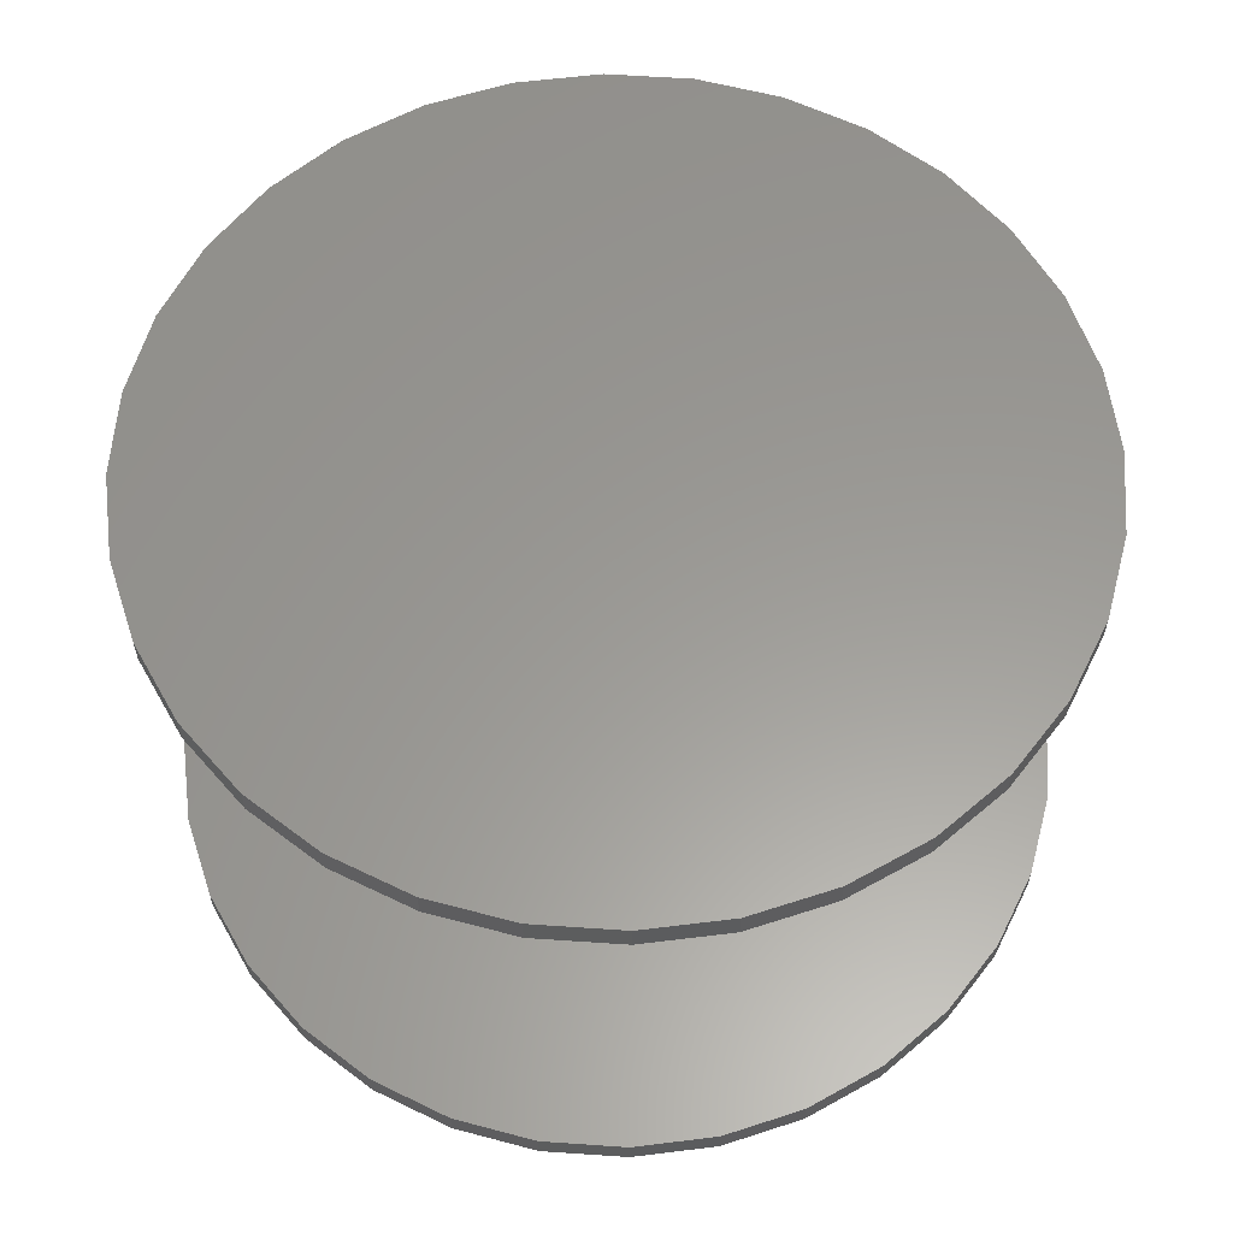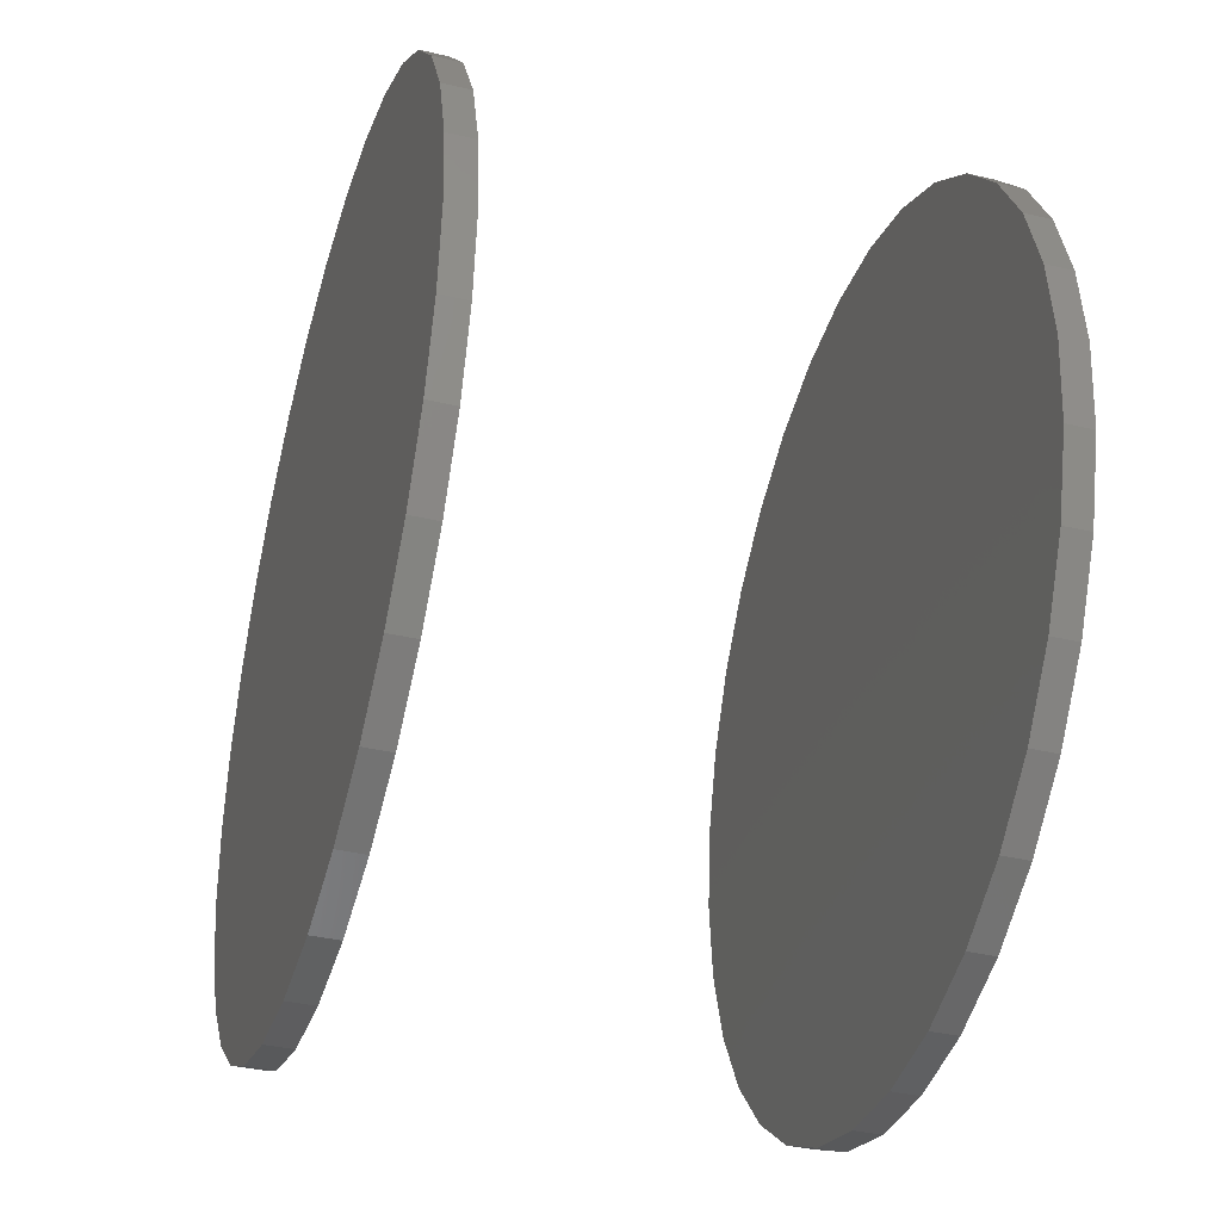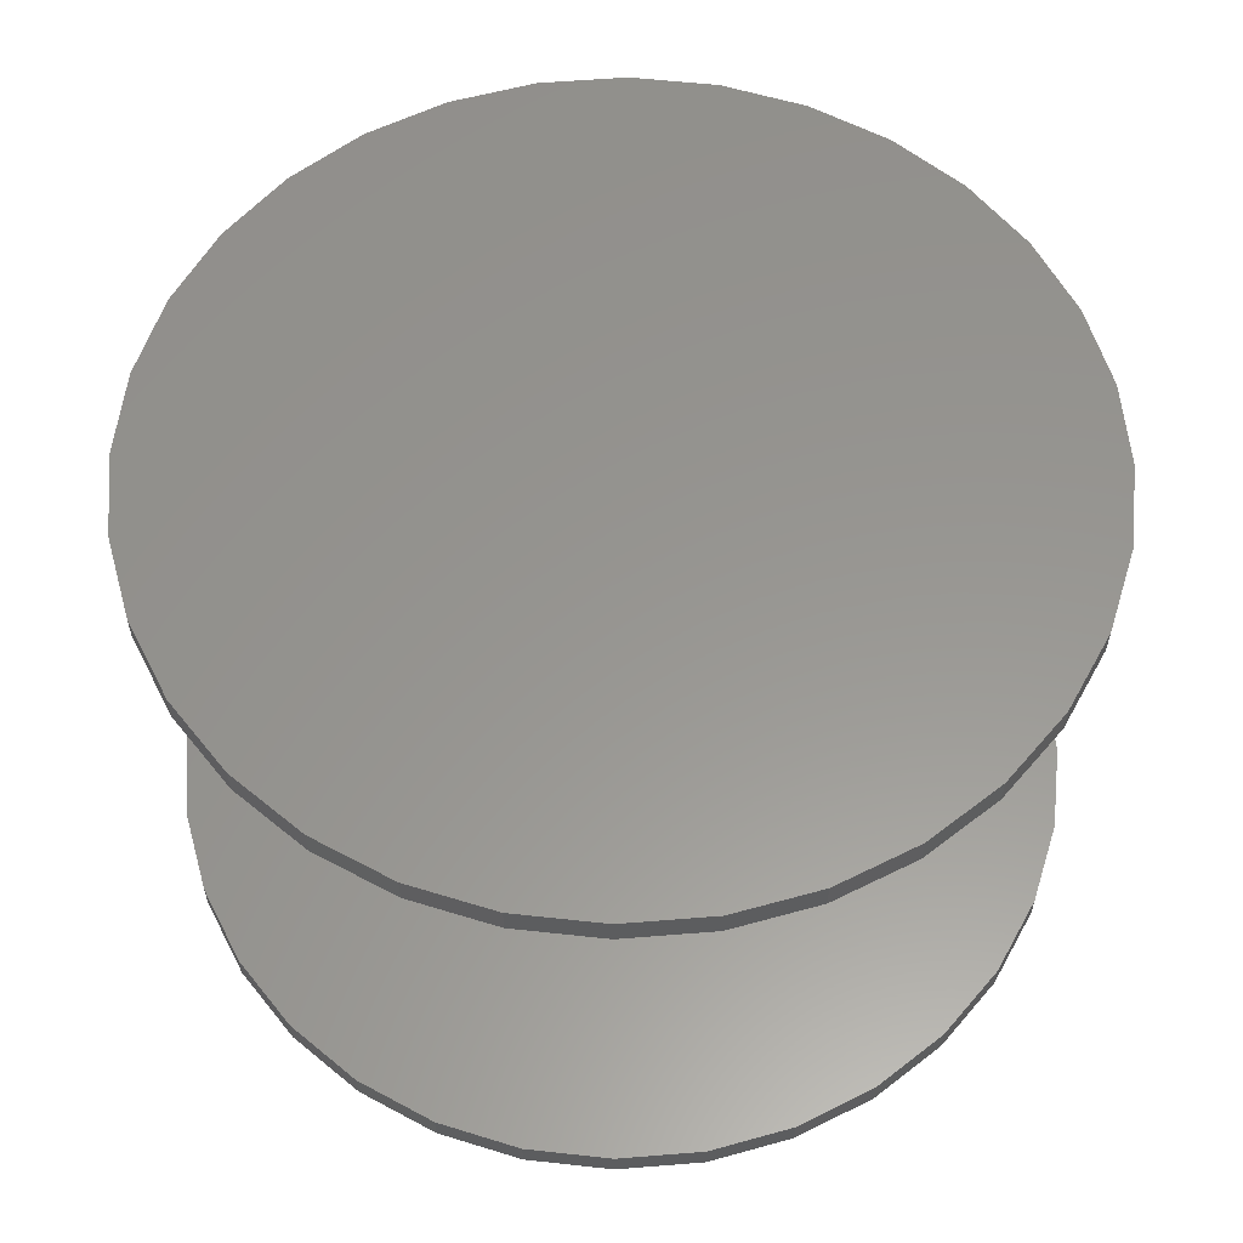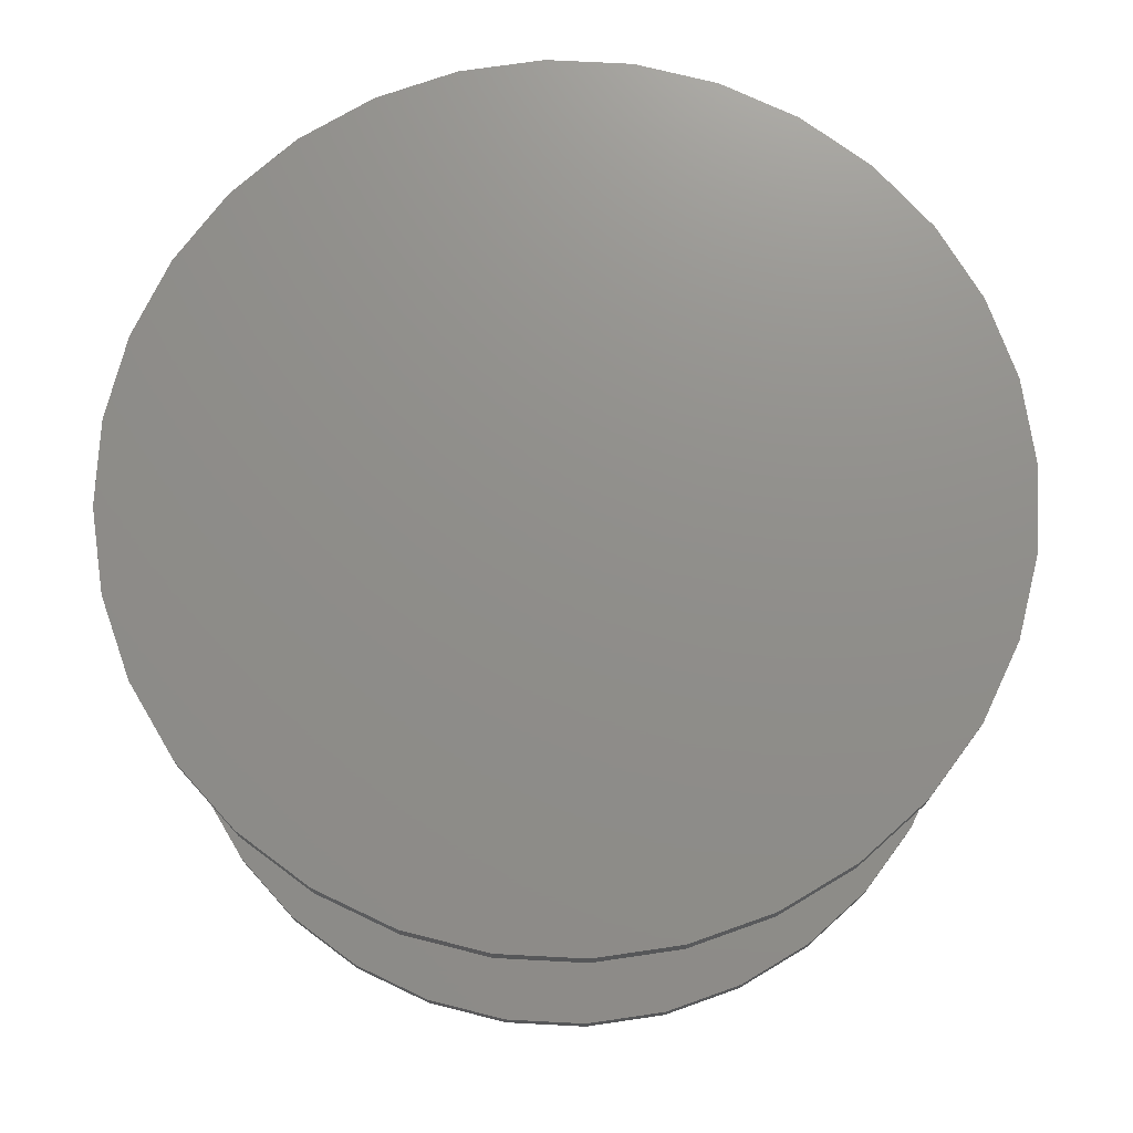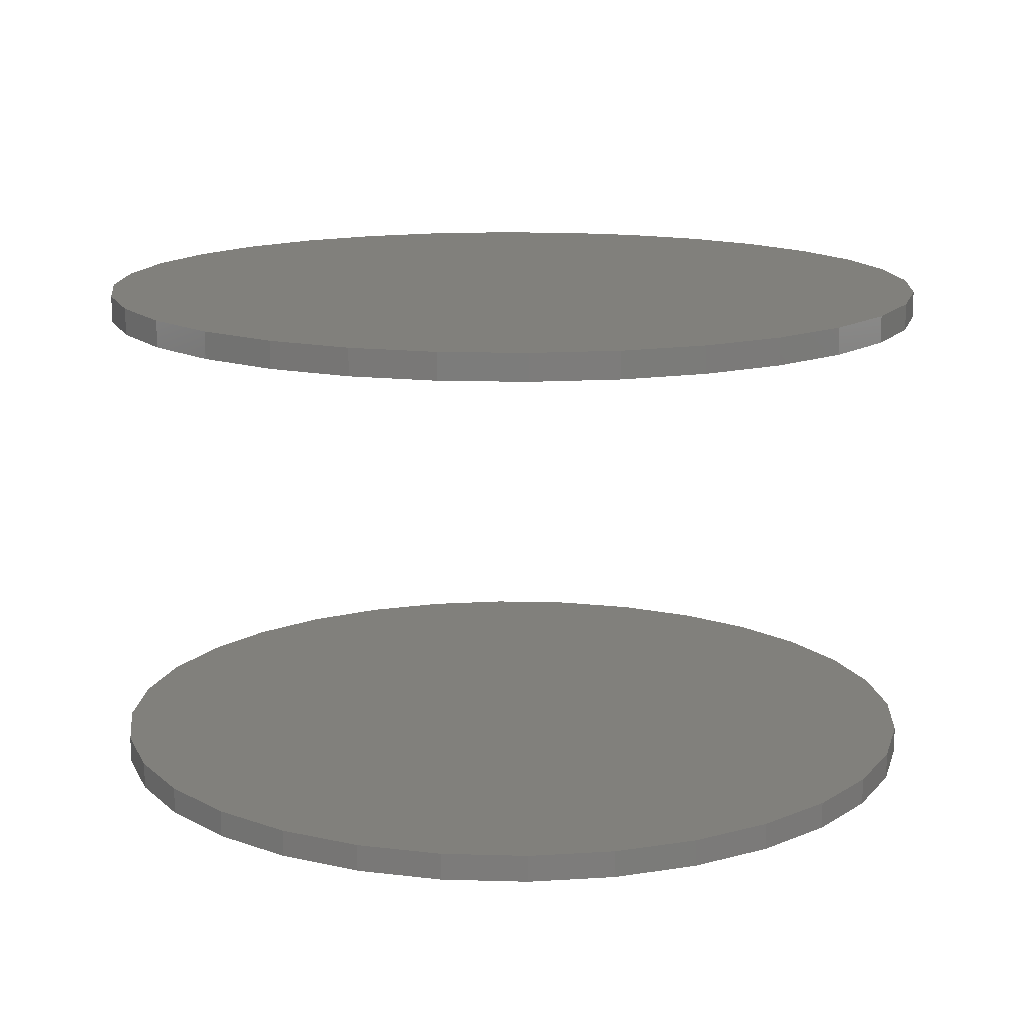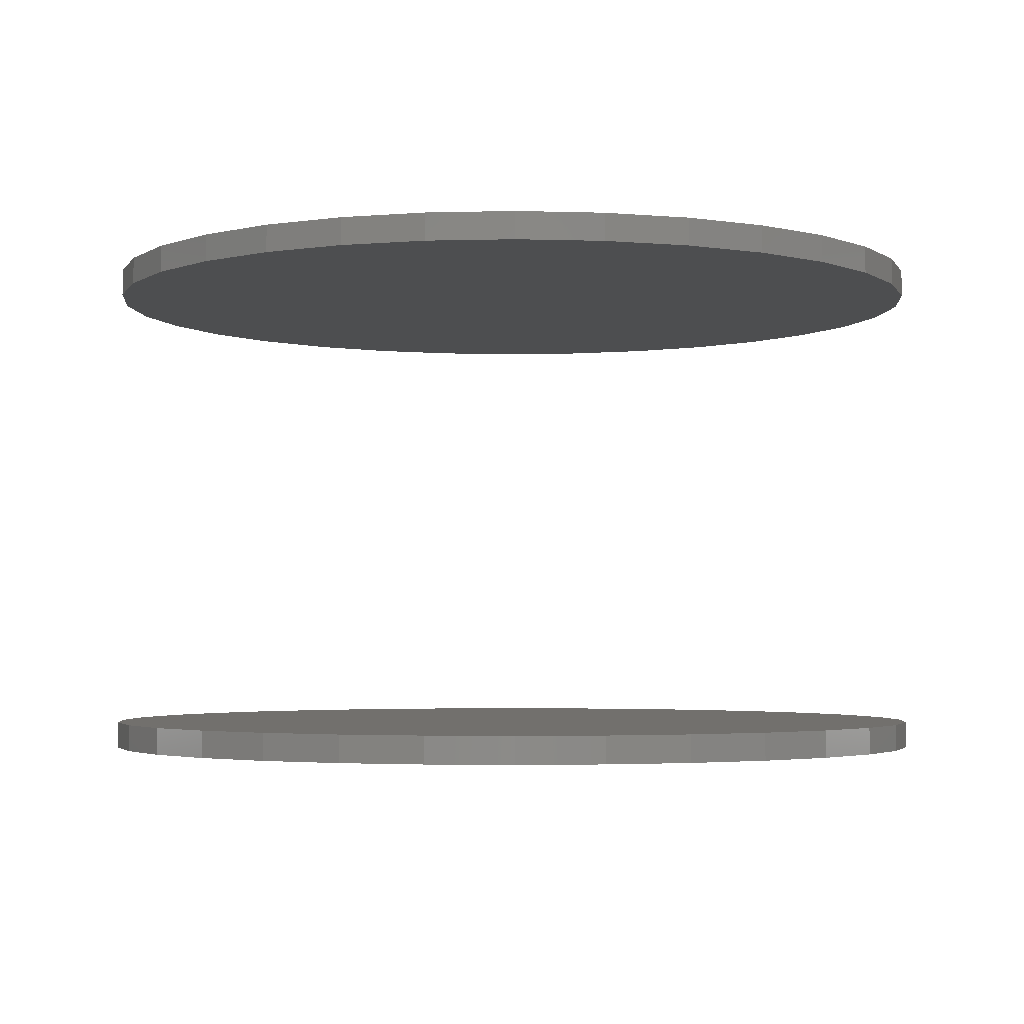
<metadata>
{"format":"stl","ext":"stl","renderer":"f3d","projection":"perspective","resolution":1024,"background":"white","views":[{"elev":59.6,"azim":88.4,"up":"+Y"},{"elev":-37.9,"azim":73.3,"up":"+Z"},{"elev":58.1,"azim":102.1,"up":"+Y"},{"elev":73.3,"azim":109.8,"up":"+Y"},{"elev":14.2,"azim":110.4,"up":"+Y"},{"elev":-3.2,"azim":89.6,"up":"+Y"}]}
</metadata>
<code>
# stl→obj: 128 verts, 248 faces
v -0.75 -0.4062 9.281e-17
v -0.75 -0.4531 9.281e-17
v -0.7354 -0.4062 0.1479
v -0.7354 -0.4531 0.1479
v -0.6923 -0.4062 0.29
v -0.6923 -0.4531 0.29
v -0.6223 -0.4062 0.4211
v -0.6223 -0.4531 0.4211
v -0.528 -0.4062 0.5359
v -0.528 -0.4531 0.5359
v -0.4132 -0.4062 0.6302
v -0.4132 -0.4531 0.6302
v -0.2821 -0.4062 0.7002
v -0.2821 -0.4531 0.7002
v -0.14 -0.4062 0.7433
v -0.14 -0.4531 0.7433
v 0.007895 -0.4062 0.7579
v 0.007895 -0.4531 0.7579
v 0.1558 -0.4062 0.7433
v 0.1558 -0.4531 0.7433
v 0.2979 -0.4062 0.7002
v 0.2979 -0.4531 0.7002
v 0.429 -0.4062 0.6302
v 0.429 -0.4531 0.6302
v 0.5438 -0.4062 0.5359
v 0.5438 -0.4531 0.5359
v 0.6381 -0.4062 0.4211
v 0.6381 -0.4531 0.4211
v 0.7081 -0.4062 0.29
v 0.7081 -0.4531 0.29
v 0.7512 -0.4062 0.1479
v 0.7512 -0.4531 0.1479
v 0.7658 -0.4062 -2.784e-16
v 0.7658 -0.4531 -9.282e-17
v -0.75 0.4531 9.281e-17
v -0.75 0.4062 9.281e-17
v -0.7354 0.4531 0.1479
v -0.7354 0.4062 0.1479
v -0.6923 0.4531 0.29
v -0.6923 0.4062 0.29
v -0.6223 0.4531 0.4211
v -0.6223 0.4062 0.4211
v -0.528 0.4531 0.5359
v -0.528 0.4062 0.5359
v -0.4132 0.4531 0.6302
v -0.4132 0.4062 0.6302
v -0.2821 0.4531 0.7002
v -0.2821 0.4062 0.7002
v -0.14 0.4531 0.7433
v -0.14 0.4062 0.7433
v 0.007895 0.4531 0.7579
v 0.007895 0.4062 0.7579
v 0.1558 0.4531 0.7433
v 0.1558 0.4062 0.7433
v 0.2979 0.4531 0.7002
v 0.2979 0.4062 0.7002
v 0.429 0.4531 0.6302
v 0.429 0.4062 0.6302
v 0.5438 0.4531 0.5359
v 0.5438 0.4062 0.5359
v 0.6381 0.4531 0.4211
v 0.6381 0.4062 0.4211
v 0.7081 0.4531 0.29
v 0.7081 0.4062 0.29
v 0.7512 0.4531 0.1479
v 0.7512 0.4062 0.1479
v 0.7658 0.4531 -9.282e-17
v 0.7658 0.4062 -9.282e-17
v 0.7512 -0.4062 -0.1479
v 0.7512 -0.4531 -0.1479
v 0.7081 -0.4062 -0.29
v 0.7081 -0.4531 -0.29
v 0.6381 -0.4062 -0.4211
v 0.6381 -0.4531 -0.4211
v 0.5438 -0.4062 -0.5359
v 0.5438 -0.4531 -0.5359
v 0.429 -0.4062 -0.6302
v 0.429 -0.4531 -0.6302
v 0.2979 -0.4062 -0.7002
v 0.2979 -0.4531 -0.7002
v 0.1558 -0.4062 -0.7433
v 0.1558 -0.4531 -0.7433
v 0.007895 -0.4062 -0.7579
v 0.007895 -0.4531 -0.7579
v -0.14 -0.4062 -0.7433
v -0.14 -0.4531 -0.7433
v -0.2821 -0.4062 -0.7002
v -0.2821 -0.4531 -0.7002
v -0.4132 -0.4062 -0.6302
v -0.4132 -0.4531 -0.6302
v -0.528 -0.4062 -0.5359
v -0.528 -0.4531 -0.5359
v -0.6223 -0.4062 -0.4211
v -0.6223 -0.4531 -0.4211
v -0.6923 -0.4062 -0.29
v -0.6923 -0.4531 -0.29
v -0.7354 -0.4062 -0.1479
v -0.7354 -0.4531 -0.1479
v 0.7512 0.4531 -0.1479
v 0.7512 0.4062 -0.1479
v 0.7081 0.4531 -0.29
v 0.7081 0.4062 -0.29
v 0.6381 0.4531 -0.4211
v 0.6381 0.4062 -0.4211
v 0.5438 0.4531 -0.5359
v 0.5438 0.4062 -0.5359
v 0.429 0.4531 -0.6302
v 0.429 0.4062 -0.6302
v 0.2979 0.4531 -0.7002
v 0.2979 0.4062 -0.7002
v 0.1558 0.4531 -0.7433
v 0.1558 0.4062 -0.7433
v 0.007895 0.4531 -0.7579
v 0.007895 0.4062 -0.7579
v -0.14 0.4531 -0.7433
v -0.14 0.4062 -0.7433
v -0.2821 0.4531 -0.7002
v -0.2821 0.4062 -0.7002
v -0.4132 0.4531 -0.6302
v -0.4132 0.4062 -0.6302
v -0.528 0.4531 -0.5359
v -0.528 0.4062 -0.5359
v -0.6223 0.4531 -0.4211
v -0.6223 0.4062 -0.4211
v -0.6923 0.4531 -0.29
v -0.6923 0.4062 -0.29
v -0.7354 0.4531 -0.1479
v -0.7354 0.4062 -0.1479
f 1 2 3
f 3 2 4
f 3 4 5
f 5 4 6
f 5 6 7
f 7 6 8
f 7 8 9
f 9 8 10
f 9 10 11
f 11 10 12
f 11 12 13
f 13 12 14
f 13 14 15
f 15 14 16
f 15 16 17
f 17 16 18
f 17 18 19
f 19 18 20
f 19 20 21
f 21 20 22
f 21 22 23
f 23 22 24
f 23 24 25
f 25 24 26
f 25 26 27
f 27 26 28
f 27 28 29
f 29 28 30
f 29 30 31
f 31 30 32
f 31 32 33
f 33 32 34
f 35 36 37
f 37 36 38
f 37 38 39
f 39 38 40
f 39 40 41
f 41 40 42
f 41 42 43
f 43 42 44
f 43 44 45
f 45 44 46
f 45 46 47
f 47 46 48
f 47 48 49
f 49 48 50
f 49 50 51
f 51 50 52
f 51 52 53
f 53 52 54
f 53 54 55
f 55 54 56
f 55 56 57
f 57 56 58
f 57 58 59
f 59 58 60
f 59 60 61
f 61 60 62
f 61 62 63
f 63 62 64
f 63 64 65
f 65 64 66
f 65 66 67
f 67 66 68
f 33 34 69
f 69 34 70
f 69 70 71
f 71 70 72
f 71 72 73
f 73 72 74
f 73 74 75
f 75 74 76
f 75 76 77
f 77 76 78
f 77 78 79
f 79 78 80
f 79 80 81
f 81 80 82
f 81 82 83
f 83 82 84
f 83 84 85
f 85 84 86
f 85 86 87
f 87 86 88
f 87 88 89
f 89 88 90
f 89 90 91
f 91 90 92
f 91 92 93
f 93 92 94
f 93 94 95
f 95 94 96
f 95 96 97
f 97 96 98
f 97 98 1
f 1 98 2
f 67 68 99
f 99 68 100
f 99 100 101
f 101 100 102
f 101 102 103
f 103 102 104
f 103 104 105
f 105 104 106
f 105 106 107
f 107 106 108
f 107 108 109
f 109 108 110
f 109 110 111
f 111 110 112
f 111 112 113
f 113 112 114
f 113 114 115
f 115 114 116
f 115 116 117
f 117 116 118
f 117 118 119
f 119 118 120
f 119 120 121
f 121 120 122
f 121 122 123
f 123 122 124
f 123 124 125
f 125 124 126
f 125 126 127
f 127 126 128
f 127 128 35
f 35 128 36
f 50 54 52
f 54 50 56
f 56 50 48
f 56 48 58
f 58 48 46
f 58 46 60
f 60 46 44
f 60 44 62
f 62 44 42
f 62 42 64
f 64 42 40
f 64 40 66
f 66 40 38
f 66 38 68
f 68 38 36
f 68 36 100
f 100 36 128
f 100 128 102
f 102 128 126
f 102 126 104
f 104 126 124
f 104 124 106
f 106 124 122
f 106 122 108
f 108 122 120
f 108 120 110
f 110 120 118
f 110 118 112
f 112 118 116
f 112 116 114
f 17 19 15
f 83 85 81
f 81 85 87
f 81 87 79
f 79 87 89
f 79 89 77
f 77 89 91
f 77 91 75
f 75 91 93
f 75 93 73
f 73 93 95
f 73 95 71
f 71 95 97
f 71 97 69
f 69 97 1
f 69 1 33
f 33 1 3
f 33 3 31
f 31 3 5
f 31 5 29
f 29 5 7
f 29 7 27
f 27 7 9
f 27 9 25
f 25 9 11
f 25 11 23
f 23 11 13
f 23 13 21
f 21 13 15
f 21 15 19
f 16 20 18
f 20 16 22
f 22 16 14
f 22 14 24
f 24 14 12
f 24 12 26
f 26 12 10
f 26 10 28
f 28 10 8
f 28 8 30
f 30 8 6
f 30 6 32
f 32 6 4
f 32 4 34
f 34 4 2
f 34 2 70
f 70 2 98
f 70 98 72
f 72 98 96
f 72 96 74
f 74 96 94
f 74 94 76
f 76 94 92
f 76 92 78
f 78 92 90
f 78 90 80
f 80 90 88
f 80 88 82
f 82 88 86
f 82 86 84
f 51 53 49
f 113 115 111
f 111 115 117
f 111 117 109
f 109 117 119
f 109 119 107
f 107 119 121
f 107 121 105
f 105 121 123
f 105 123 103
f 103 123 125
f 103 125 101
f 101 125 127
f 101 127 99
f 99 127 35
f 99 35 67
f 67 35 37
f 67 37 65
f 65 37 39
f 65 39 63
f 63 39 41
f 63 41 61
f 61 41 43
f 61 43 59
f 59 43 45
f 59 45 57
f 57 45 47
f 57 47 55
f 55 47 49
f 55 49 53

</code>
